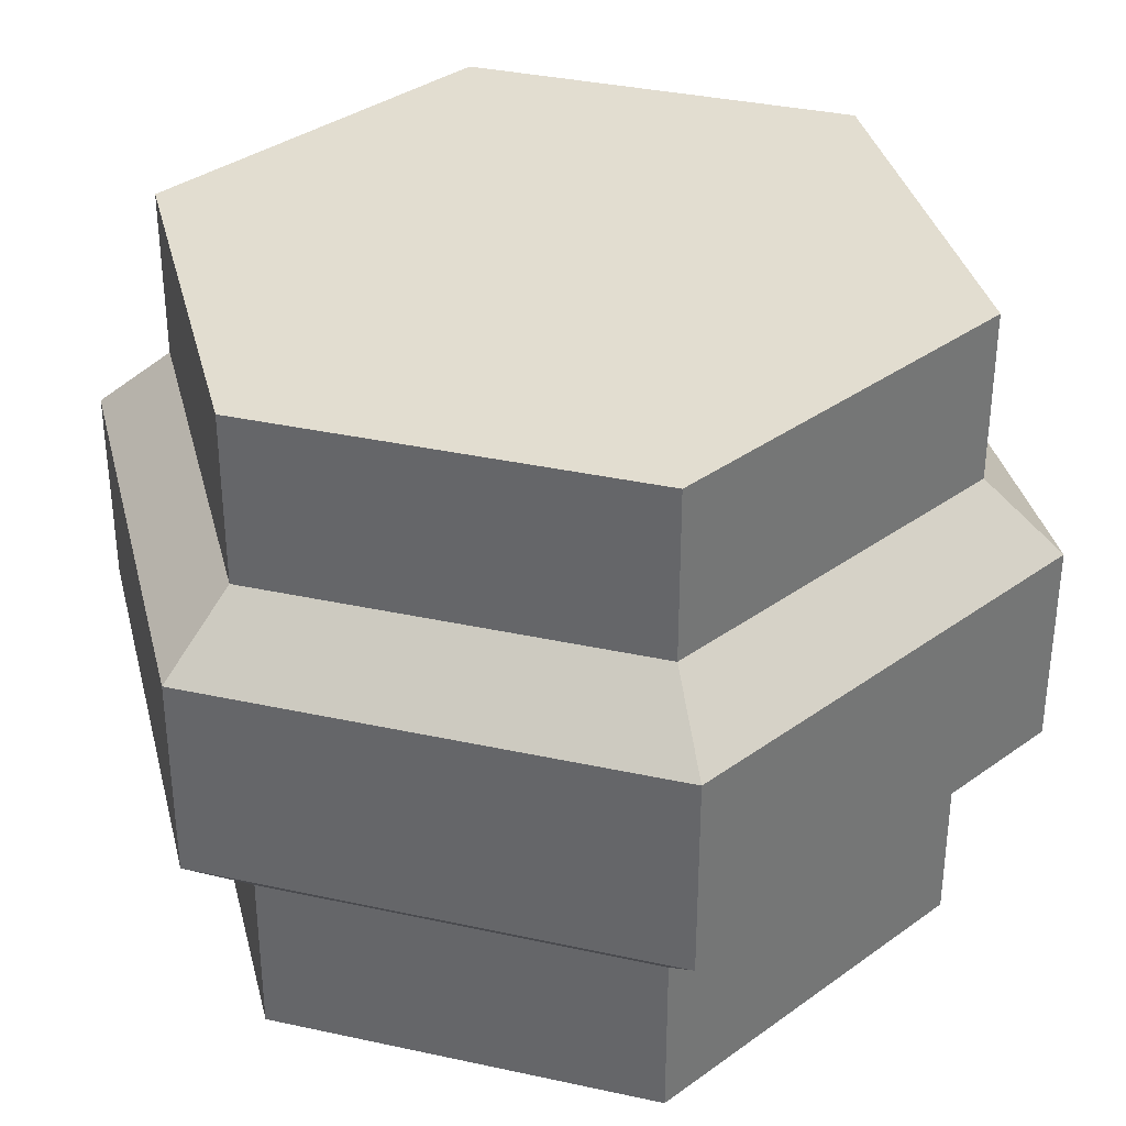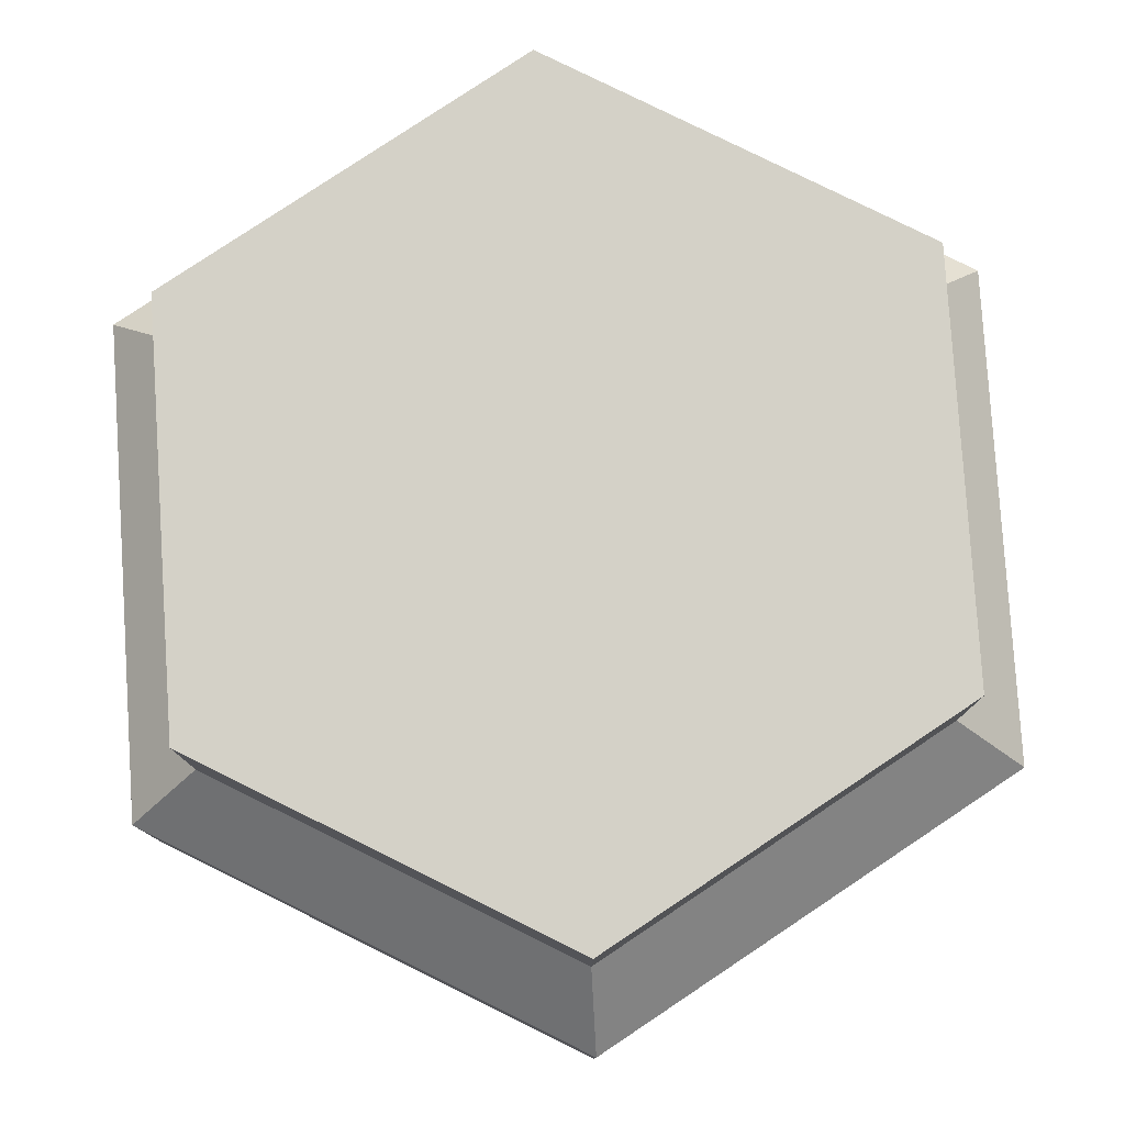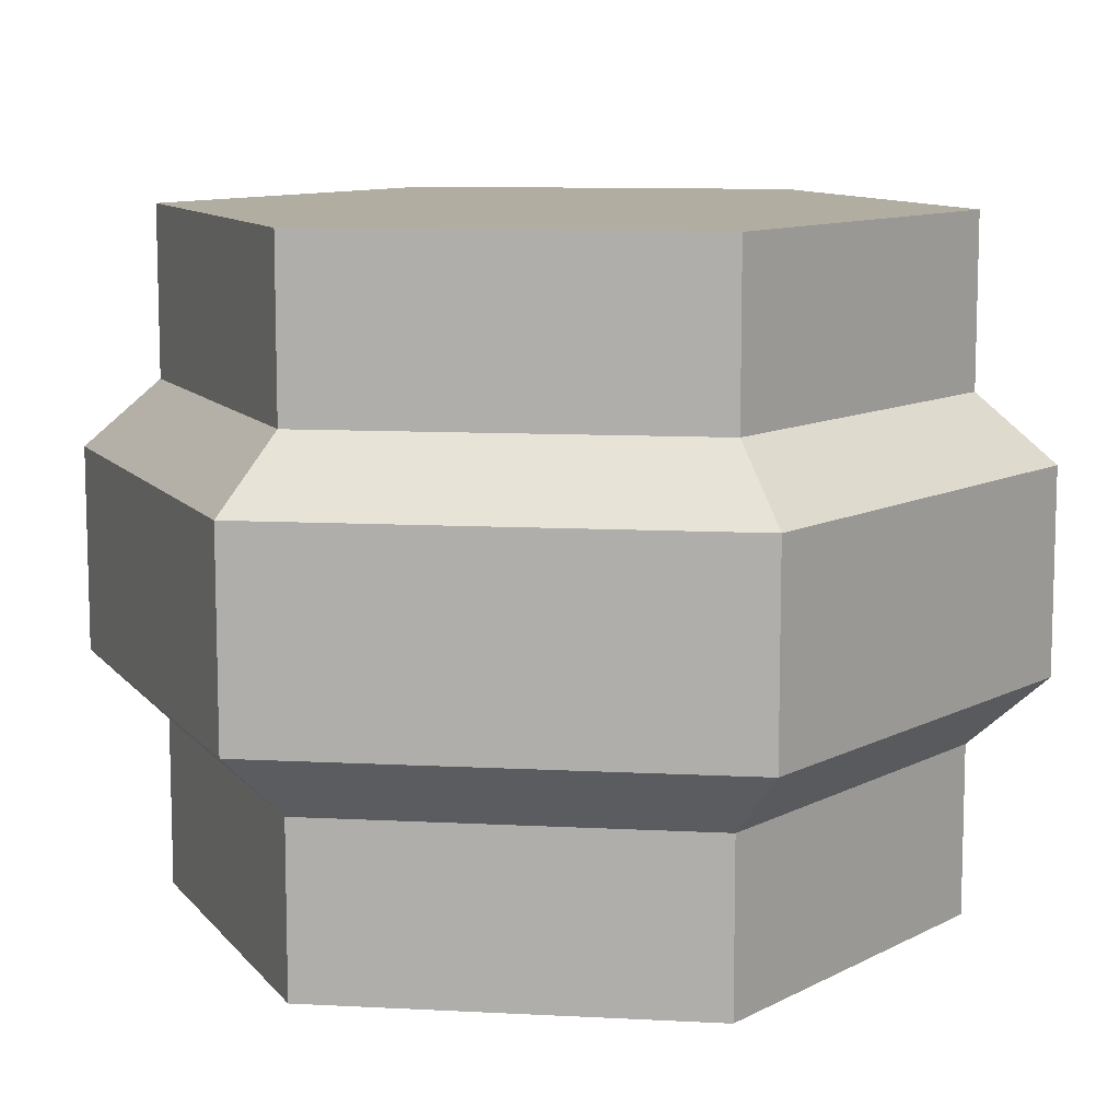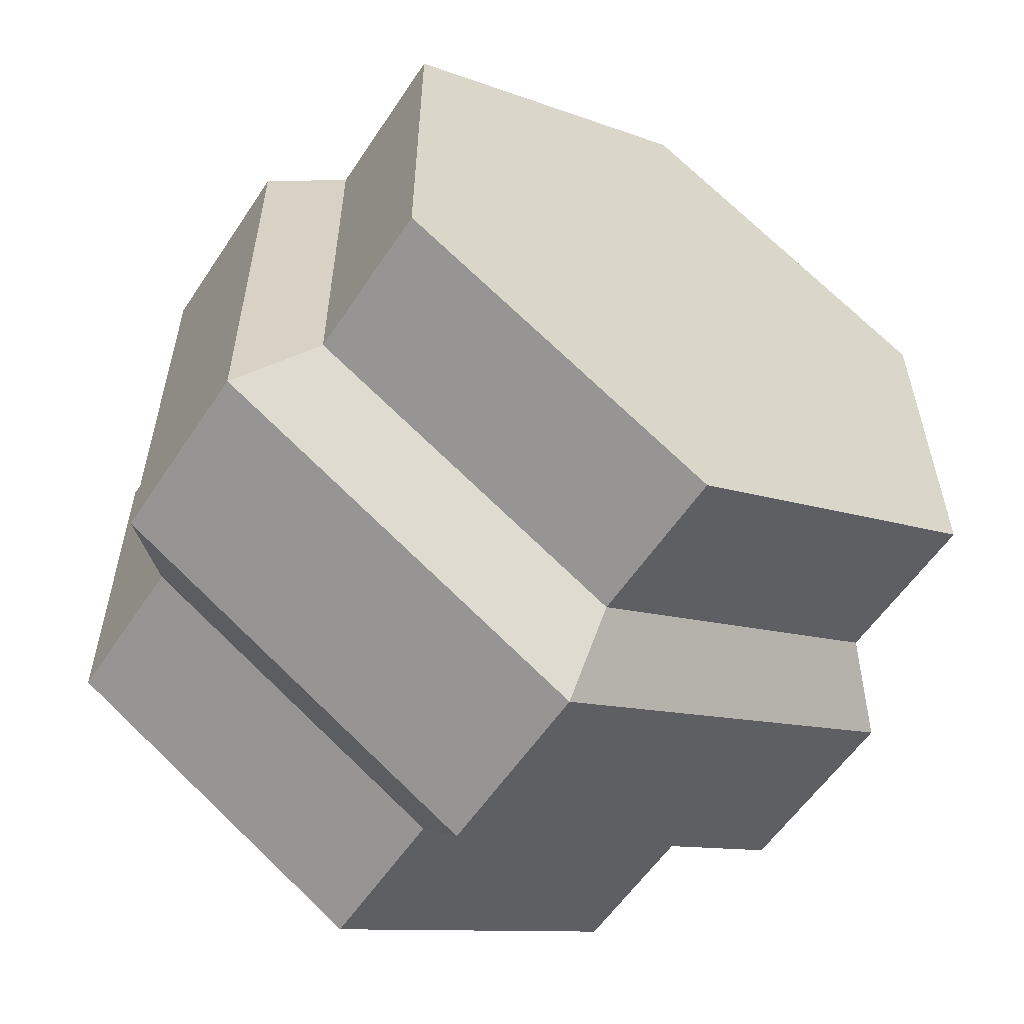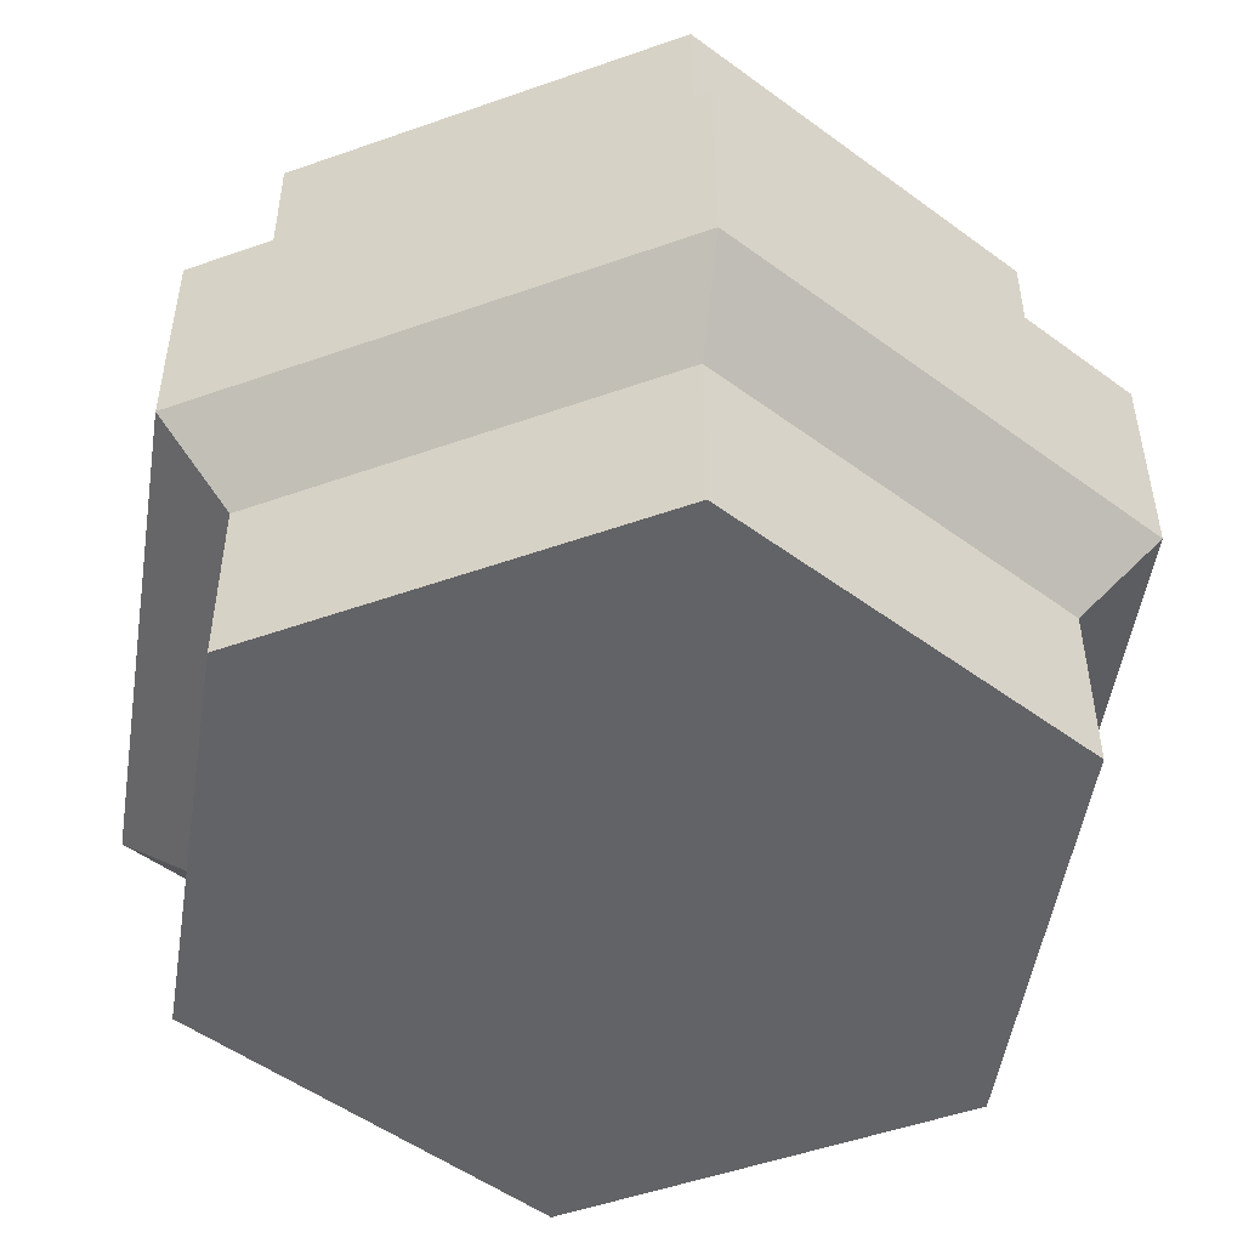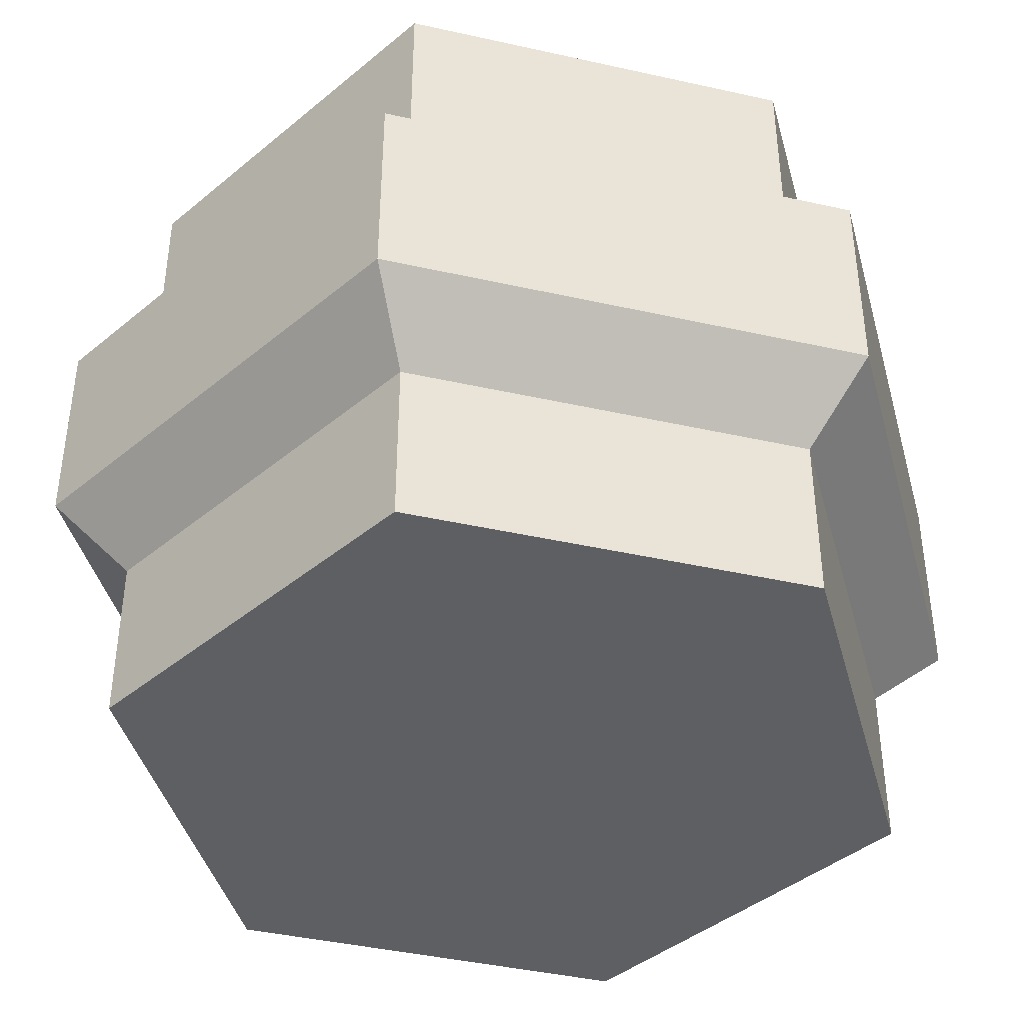
<metadata>
{"format":"obj","ext":"obj","renderer":"f3d","projection":"perspective","resolution":1024,"background":"white","views":[{"elev":35.2,"azim":46.2,"up":"+Y"},{"elev":79.8,"azim":-63.7,"up":"+Y"},{"elev":10.4,"azim":157.6,"up":"+Y"},{"elev":-57.1,"azim":-33.2,"up":"+Z"},{"elev":-50.9,"azim":-128.9,"up":"+Y"},{"elev":-41.9,"azim":-165.1,"up":"+Y"}]}
</metadata>
<code>
g mergedBlocks
v 0.5 1 -0.2887
v 0.5 0.75 -0.2887
v 0.5 1 0.2887
v 0.5 0.75 0.2887
v -0.5 0.75 -0.2887
v -0.5 1 -0.2887
v -0.5 0.75 0.2887
v -0.5 1 0.2887
v 1.198e-13 0 0.5774
v -0.5 0 0.2887
v 1.198e-13 0.25 0.5774
v -0.5 0.25 0.2887
v 0.5 0 0.2887
v 0.5 0.25 0.2887
v -1.357e-13 0 -0.5774
v 0.5 0 -0.2887
v -1.357e-13 0.25 -0.5774
v 0.5 0.25 -0.2887
v -0.5 0 -0.2887
v -0.5 0.25 -0.2887
v 1.198e-13 1 0.5774
v -1.357e-13 1 -0.5774
v 1.198e-13 0.75 0.5774
v -1.357e-13 0.75 -0.5774
v 0.6001 0.35 0.3464
v 1.198e-13 0.35 0.6929
v 0.6001 0.65 0.3464
v 1.198e-13 0.65 0.6929
v 0.6001 0.65 -0.3464
v 0.6001 0.35 -0.3464
v -1.863e-13 0.35 -0.6929
v -1.863e-13 0.65 -0.6929
v -0.6001 0.35 0.3464
v -0.6001 0.65 0.3464
v -0.6001 0.35 -0.3464
v -0.6001 0.65 -0.3464
f 3 2 1
f 2 3 4
f 7 6 5
f 6 7 8
f 11 10 9
f 10 11 12
f 14 9 13
f 9 14 11
f 17 16 15
f 16 17 18
f 20 15 19
f 15 20 17
f 1 21 3
f 21 1 22
f 21 22 8
f 8 22 6
f 21 7 23
f 7 21 8
f 6 24 5
f 24 6 22
f 3 23 4
f 23 3 21
f 10 20 19
f 20 10 12
f 22 2 24
f 2 22 1
f 9 16 13
f 16 9 15
f 15 9 10
f 15 10 19
f 14 16 18
f 16 14 13
f 27 26 25
f 26 27 28
f 27 30 29
f 30 27 25
f 32 30 31
f 30 32 29
f 4 28 27
f 28 4 23
f 28 33 26
f 33 28 34
f 7 28 23
f 28 7 34
f 32 2 29
f 2 32 24
f 36 31 35
f 31 36 32
f 29 4 27
f 4 29 2
f 33 36 35
f 36 33 34
f 32 5 24
f 5 32 36
f 20 31 17
f 31 20 35
f 5 34 7
f 34 5 36
f 26 14 25
f 14 26 11
f 33 11 26
f 11 33 12
f 33 20 12
f 20 33 35
f 14 30 25
f 30 14 18
f 18 31 30
f 31 18 17

</code>
